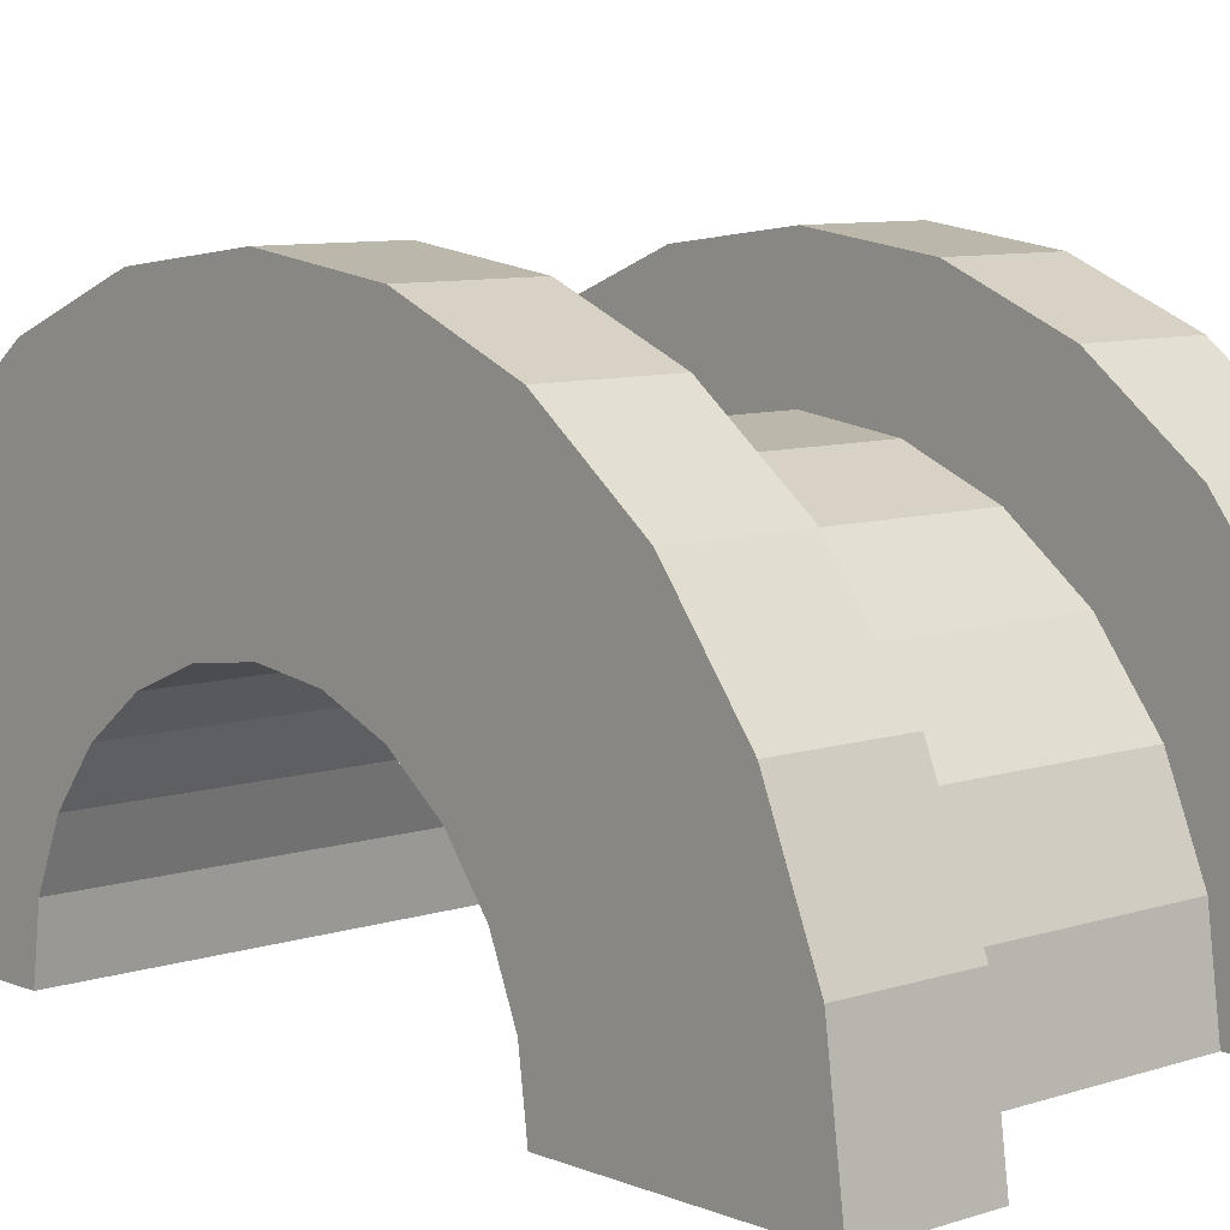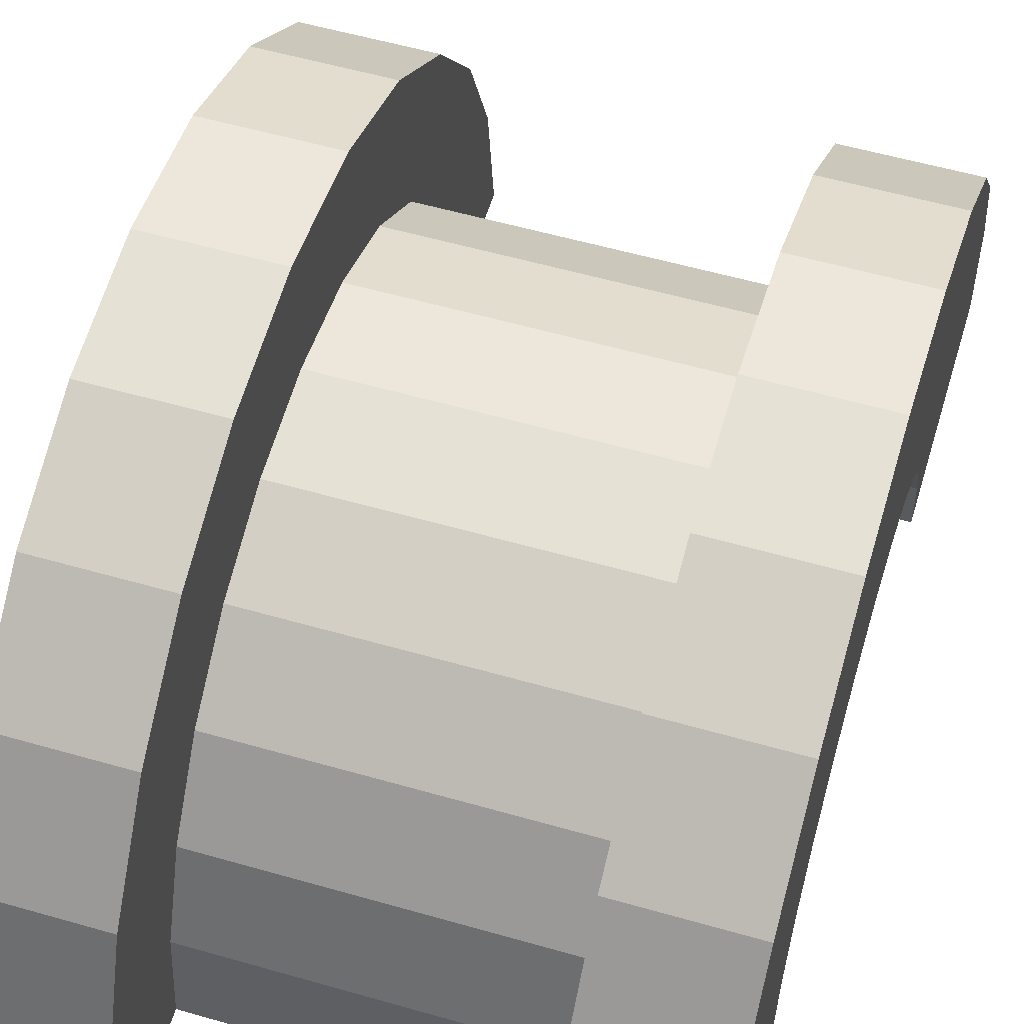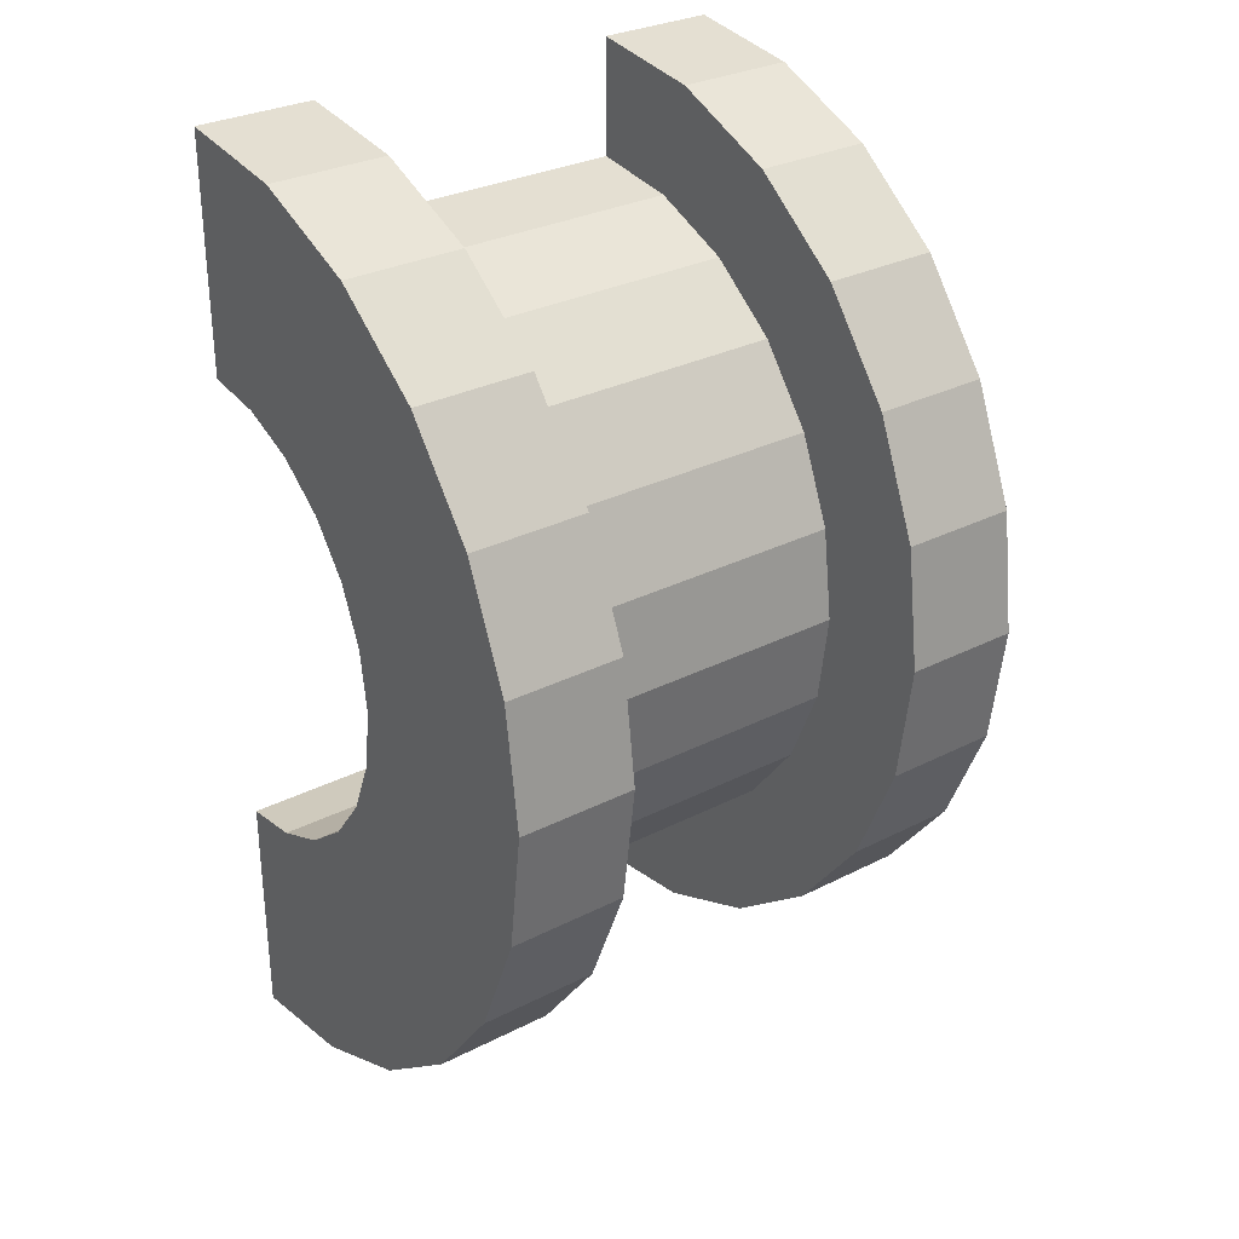
<metadata>
{"format":"obj","ext":"obj","renderer":"f3d","projection":"perspective","resolution":1024,"background":"white","views":[{"elev":8.3,"azim":-42.2,"up":"+Z"},{"elev":56.4,"azim":-163.3,"up":"+Z"},{"elev":30.2,"azim":-36.5,"up":"+Y"}]}
</metadata>
<code>
v 6.657 0.7765 2.898
v 9.343 0 3
v 9.343 0.7765 2.898
v 9.343 0 3
v 6.657 0.7765 2.898
v 6.657 0 3
v 9.343 3 0
v 6.657 3 0
v 9.343 3 0
v 6.657 3 0
v 9.343 3 0
v 6.657 3 0
v 9.343 2.598 1.5
v 6.657 2.121 2.121
v 9.343 2.121 2.121
v 6.657 2.121 2.121
v 9.343 2.598 1.5
v 6.657 2.598 1.5
v 6.657 2.121 2.121
v 9.343 1.5 2.598
v 9.343 2.121 2.121
v 9.343 1.5 2.598
v 6.657 2.121 2.121
v 6.657 1.5 2.598
v 9.343 2.898 0.7765
v 6.657 2.598 1.5
v 9.343 2.598 1.5
v 6.657 2.598 1.5
v 9.343 2.898 0.7765
v 6.657 2.898 0.7765
v 6.657 -2.598 1.5
v 9.343 -2.121 2.121
v 6.657 -2.121 2.121
v 9.343 -2.121 2.121
v 6.657 -2.598 1.5
v 9.343 -2.598 1.5
v 5.657 1.932 0.5176
v 5.657 3.864 1.035
v 5.657 4 0
v 5.657 3.864 1.035
v 5.657 1.932 0.5176
v 5.657 3.464 2
v 5.657 1.932 0.5176
v 5.657 4 0
v 5.657 2 0
v 5.657 1.732 1
v 5.657 3.464 2
v 5.657 1.932 0.5176
v 5.657 3.464 2
v 5.657 1.732 1
v 5.657 2.828 2.828
v 5.657 1.414 1.414
v 5.657 2.828 2.828
v 5.657 1.732 1
v 5.657 2.828 2.828
v 5.657 1.414 1.414
v 5.657 2 3.464
v 5.657 1 1.732
v 5.657 2 3.464
v 5.657 1.414 1.414
v 5.657 2 3.464
v 5.657 1 1.732
v 5.657 1.035 3.864
v 5.657 0.5176 1.932
v 5.657 1.035 3.864
v 5.657 1 1.732
v 5.657 0 2
v 5.657 1.035 3.864
v 5.657 0.5176 1.932
v 5.657 0 2
v 5.657 0 4
v 5.657 1.035 3.864
v 5.657 -0.5176 1.932
v 5.657 0 4
v 5.657 0 2
v 5.657 -1.035 3.864
v 5.657 -0.5176 1.932
v 5.657 -1 1.732
v 5.657 -0.5176 1.932
v 5.657 -1.035 3.864
v 5.657 0 4
v 5.657 -2 3.464
v 5.657 -1 1.732
v 5.657 -1.414 1.414
v 5.657 -2.828 2.828
v 5.657 -1.414 1.414
v 5.657 -1.732 1
v 5.657 -3.464 2
v 5.657 -1.732 1
v 5.657 -1.932 0.5176
v 5.657 -1 1.732
v 5.657 -2 3.464
v 5.657 -1.035 3.864
v 5.657 -3.864 1.035
v 5.657 -1.932 0.5176
v 5.657 -2 0
v 5.657 -1.414 1.414
v 5.657 -2.828 2.828
v 5.657 -2 3.464
v 5.657 -1.732 1
v 5.657 -3.464 2
v 5.657 -2.828 2.828
v 5.657 -1.932 0.5176
v 5.657 -3.864 1.035
v 5.657 -3.464 2
v 5.657 -3.864 1.035
v 5.657 -2 0
v 5.657 -4 0
v 6.657 1.5 2.598
v 9.343 0.7765 2.898
v 9.343 1.5 2.598
v 9.343 0.7765 2.898
v 6.657 1.5 2.598
v 6.657 0.7765 2.898
v 9.343 3 0
v 6.657 2.898 0.7765
v 9.343 2.898 0.7765
v 6.657 2.898 0.7765
v 9.343 3 0
v 6.657 3 0
v 6.657 -3 0
v 9.343 -3 0
v 6.657 -3 0
v 9.343 -3 0
v 6.657 -3 0
v 9.343 -3 0
v 6.657 -2.898 0.7765
v 9.343 -2.598 1.5
v 6.657 -2.598 1.5
v 9.343 -2.598 1.5
v 6.657 -2.898 0.7765
v 9.343 -2.898 0.7765
v 6.657 -1.5 2.598
v 9.343 -2.121 2.121
v 9.343 -1.5 2.598
v 9.343 -2.121 2.121
v 6.657 -1.5 2.598
v 6.657 -2.121 2.121
v 6.657 0 3
v 9.343 -0.7765 2.898
v 9.343 0 3
v 9.343 -0.7765 2.898
v 6.657 0 3
v 6.657 -0.7765 2.898
v 6.657 -2.898 0.7765
v 9.343 -3 0
v 9.343 -2.898 0.7765
v 9.343 -3 0
v 6.657 -2.898 0.7765
v 6.657 -3 0
v 6.657 -0.7765 2.898
v 9.343 -1.5 2.598
v 9.343 -0.7765 2.898
v 9.343 -1.5 2.598
v 6.657 -0.7765 2.898
v 6.657 -1.5 2.598
v 5.657 0 2
v 10.34 0.5176 1.932
v 10.34 0 2
v 10.34 0.5176 1.932
v 5.657 0 2
v 5.657 0.5176 1.932
v 10.34 2 0
v 10.34 2 0
v 5.657 2 0
v 10.34 -2 0
v 10.34 -2 0
v 5.657 -2 0
v 5.657 -1.414 1.414
v 10.34 -1 1.732
v 10.34 -1.414 1.414
v 10.34 -1 1.732
v 5.657 -1.414 1.414
v 5.657 -1 1.732
v 5.657 1.732 1
v 10.34 1.414 1.414
v 5.657 1.414 1.414
v 10.34 1.414 1.414
v 5.657 1.732 1
v 10.34 1.732 1
v 5.657 1.932 0.5176
v 10.34 2 0
v 10.34 1.932 0.5176
v 10.34 2 0
v 5.657 1.932 0.5176
v 5.657 2 0
v 5.657 -0.5176 1.932
v 10.34 0 2
v 10.34 -0.5176 1.932
v 10.34 0 2
v 5.657 -0.5176 1.932
v 5.657 0 2
v 5.657 1 1.732
v 10.34 1.414 1.414
v 10.34 1 1.732
v 10.34 1.414 1.414
v 5.657 1 1.732
v 5.657 1.414 1.414
v 5.657 0.5176 1.932
v 10.34 1 1.732
v 10.34 0.5176 1.932
v 10.34 1 1.732
v 5.657 0.5176 1.932
v 5.657 1 1.732
v 5.657 1.932 0.5176
v 10.34 1.732 1
v 5.657 1.732 1
v 10.34 1.732 1
v 5.657 1.932 0.5176
v 10.34 1.932 0.5176
v 10.34 -1.732 1
v 5.657 -1.414 1.414
v 10.34 -1.414 1.414
v 5.657 -1.414 1.414
v 10.34 -1.732 1
v 5.657 -1.732 1
v 10.34 -2 0
v 5.657 -1.932 0.5176
v 10.34 -1.932 0.5176
v 5.657 -1.932 0.5176
v 10.34 -2 0
v 5.657 -2 0
v 5.657 -1 1.732
v 10.34 -0.5176 1.932
v 10.34 -1 1.732
v 10.34 -0.5176 1.932
v 5.657 -1 1.732
v 5.657 -0.5176 1.932
v 10.34 -1.932 0.5176
v 5.657 -1.732 1
v 10.34 -1.732 1
v 5.657 -1.732 1
v 10.34 -1.932 0.5176
v 5.657 -1.932 0.5176
v 5.657 1.035 3.864
v 6.657 0 4
v 6.657 1.035 3.864
v 6.657 0 4
v 5.657 1.035 3.864
v 5.657 0 4
v 6.657 4 0
v 5.657 4 0
v 6.657 4 0
v 5.657 -3.864 1.035
v 6.657 -4 0
v 6.657 -3.864 1.035
v 6.657 -4 0
v 5.657 -3.864 1.035
v 5.657 -4 0
v 6.657 3.464 2
v 5.657 2.828 2.828
v 6.657 2.828 2.828
v 5.657 2.828 2.828
v 6.657 3.464 2
v 5.657 3.464 2
v 5.657 2.828 2.828
v 6.657 2 3.464
v 6.657 2.828 2.828
v 6.657 2 3.464
v 5.657 2.828 2.828
v 5.657 2 3.464
v 6.657 3.864 1.035
v 5.657 3.464 2
v 6.657 3.464 2
v 5.657 3.464 2
v 6.657 3.864 1.035
v 5.657 3.864 1.035
v 5.657 -3.464 2
v 6.657 -2.828 2.828
v 5.657 -2.828 2.828
v 6.657 -2.828 2.828
v 5.657 -3.464 2
v 6.657 -3.464 2
v 5.657 2 3.464
v 6.657 1.035 3.864
v 6.657 2 3.464
v 6.657 1.035 3.864
v 5.657 2 3.464
v 5.657 1.035 3.864
v 6.657 3.864 1.035
v 6.657 2.898 0.7765
v 6.657 3 0
v 6.657 2.598 1.5
v 6.657 3.464 2
v 6.657 2.828 2.828
v 6.657 3.464 2
v 6.657 2.598 1.5
v 6.657 2.898 0.7765
v 6.657 2.828 2.828
v 6.657 2.121 2.121
v 6.657 2.598 1.5
v 6.657 2 3.464
v 6.657 2.121 2.121
v 6.657 2.828 2.828
v 6.657 2 3.464
v 6.657 1.5 2.598
v 6.657 2.121 2.121
v 6.657 1.035 3.864
v 6.657 1.5 2.598
v 6.657 2 3.464
v 6.657 1.035 3.864
v 6.657 0.7765 2.898
v 6.657 1.5 2.598
v 6.657 0 4
v 6.657 0.7765 2.898
v 6.657 1.035 3.864
v 6.657 0 4
v 6.657 0 3
v 6.657 0.7765 2.898
v 6.657 0 4
v 6.657 -0.7765 2.898
v 6.657 0 3
v 6.657 -1.035 3.864
v 6.657 -0.7765 2.898
v 6.657 0 4
v 6.657 -1.035 3.864
v 6.657 -1.5 2.598
v 6.657 -0.7765 2.898
v 6.657 -2 3.464
v 6.657 -1.5 2.598
v 6.657 -1.035 3.864
v 6.657 -2 3.464
v 6.657 -2.121 2.121
v 6.657 -1.5 2.598
v 6.657 -2.828 2.828
v 6.657 -2.121 2.121
v 6.657 -2 3.464
v 6.657 -2.121 2.121
v 6.657 -2.828 2.828
v 6.657 -2.598 1.5
v 6.657 -3.464 2
v 6.657 -2.598 1.5
v 6.657 -2.828 2.828
v 6.657 -2.598 1.5
v 6.657 -3.464 2
v 6.657 -2.898 0.7765
v 6.657 -3.864 1.035
v 6.657 -2.898 0.7765
v 6.657 -3.464 2
v 6.657 -2.898 0.7765
v 6.657 -3.864 1.035
v 6.657 -3 0
v 6.657 -4 0
v 6.657 -3 0
v 6.657 -3.864 1.035
v 6.657 -3 0
v 6.657 -4 0
v 6.657 -3 0
v 6.657 -3 0
v 6.657 -4 0
v 6.657 -4 0
v 6.657 3 0
v 6.657 4 0
v 6.657 3.864 1.035
v 6.657 2.898 0.7765
v 6.657 3.864 1.035
v 6.657 3.464 2
v 6.657 4 0
v 6.657 3 0
v 6.657 4 0
v 6.657 4 0
v 6.657 3 0
v 6.657 3 0
v 6.657 4 0
v 5.657 3.864 1.035
v 6.657 3.864 1.035
v 5.657 3.864 1.035
v 6.657 4 0
v 5.657 4 0
v 6.657 -4 0
v 5.657 -4 0
v 6.657 -4 0
v 5.657 -3.864 1.035
v 6.657 -3.464 2
v 5.657 -3.464 2
v 6.657 -3.464 2
v 5.657 -3.864 1.035
v 6.657 -3.864 1.035
v 5.657 -2 3.464
v 6.657 -2.828 2.828
v 6.657 -2 3.464
v 6.657 -2.828 2.828
v 5.657 -2 3.464
v 5.657 -2.828 2.828
v 5.657 0 4
v 6.657 -1.035 3.864
v 6.657 0 4
v 6.657 -1.035 3.864
v 5.657 0 4
v 5.657 -1.035 3.864
v 5.657 -1.035 3.864
v 6.657 -2 3.464
v 6.657 -1.035 3.864
v 6.657 -2 3.464
v 5.657 -1.035 3.864
v 5.657 -2 3.464
v 9.343 1.035 3.864
v 10.34 0 4
v 10.34 1.035 3.864
v 10.34 0 4
v 9.343 1.035 3.864
v 9.343 0 4
v 10.34 4 0
v 9.343 4 0
v 10.34 4 0
v 9.343 4 0
v 10.34 4 0
v 9.343 4 0
v 10.34 3.464 2
v 9.343 2.828 2.828
v 10.34 2.828 2.828
v 9.343 2.828 2.828
v 10.34 3.464 2
v 9.343 3.464 2
v 9.343 2.828 2.828
v 10.34 2 3.464
v 10.34 2.828 2.828
v 10.34 2 3.464
v 9.343 2.828 2.828
v 9.343 2 3.464
v 10.34 3.864 1.035
v 9.343 3.464 2
v 10.34 3.464 2
v 9.343 3.464 2
v 10.34 3.864 1.035
v 9.343 3.864 1.035
v 9.343 -3.464 2
v 10.34 -2.828 2.828
v 9.343 -2.828 2.828
v 10.34 -2.828 2.828
v 9.343 -3.464 2
v 10.34 -3.464 2
v 9.343 -4 0
v 9.343 -3 0
v 9.343 -3 0
v 9.343 -3 0
v 9.343 -3.864 1.035
v 9.343 -3.464 2
v 9.343 -4 0
v 9.343 -3 0
v 9.343 -4 0
v 9.343 -3 0
v 9.343 -4 0
v 9.343 -3.864 1.035
v 9.343 3 0
v 9.343 4 0
v 9.343 4 0
v 9.343 4 0
v 9.343 2.898 0.7765
v 9.343 3.864 1.035
v 9.343 3 0
v 9.343 4 0
v 9.343 3 0
v 9.343 4 0
v 9.343 3 0
v 9.343 2.898 0.7765
v 9.343 3.864 1.035
v 9.343 2.898 0.7765
v 9.343 3.464 2
v 9.343 2.598 1.5
v 9.343 3.464 2
v 9.343 2.898 0.7765
v 9.343 3.464 2
v 9.343 2.598 1.5
v 9.343 2.828 2.828
v 9.343 2.121 2.121
v 9.343 2.828 2.828
v 9.343 2.598 1.5
v 9.343 2.121 2.121
v 9.343 2 3.464
v 9.343 2.828 2.828
v 9.343 1.5 2.598
v 9.343 2 3.464
v 9.343 2.121 2.121
v 9.343 1.5 2.598
v 9.343 1.035 3.864
v 9.343 2 3.464
v 9.343 0.7765 2.898
v 9.343 1.035 3.864
v 9.343 1.5 2.598
v 9.343 0 3
v 9.343 1.035 3.864
v 9.343 0.7765 2.898
v 9.343 0 3
v 9.343 0 4
v 9.343 1.035 3.864
v 9.343 -0.7765 2.898
v 9.343 0 4
v 9.343 0 3
v 9.343 -0.7765 2.898
v 9.343 -1.035 3.864
v 9.343 0 4
v 9.343 -1.5 2.598
v 9.343 -1.035 3.864
v 9.343 -0.7765 2.898
v 9.343 -1.5 2.598
v 9.343 -2 3.464
v 9.343 -1.035 3.864
v 9.343 -2.121 2.121
v 9.343 -2 3.464
v 9.343 -1.5 2.598
v 9.343 -2.828 2.828
v 9.343 -2.121 2.121
v 9.343 -2.598 1.5
v 9.343 -2.121 2.121
v 9.343 -2.828 2.828
v 9.343 -2 3.464
v 9.343 -3.464 2
v 9.343 -2.598 1.5
v 9.343 -2.898 0.7765
v 9.343 -3.464 2
v 9.343 -2.898 0.7765
v 9.343 -3 0
v 9.343 -2.598 1.5
v 9.343 -3.464 2
v 9.343 -2.828 2.828
v 9.343 2 3.464
v 10.34 1.035 3.864
v 10.34 2 3.464
v 10.34 1.035 3.864
v 9.343 2 3.464
v 9.343 1.035 3.864
v 10.34 1.414 1.414
v 10.34 2.828 2.828
v 10.34 2 3.464
v 10.34 2.828 2.828
v 10.34 1.932 0.5176
v 10.34 2 0
v 10.34 2.828 2.828
v 10.34 1.732 1
v 10.34 1.932 0.5176
v 10.34 2.828 2.828
v 10.34 1.414 1.414
v 10.34 1.732 1
v 10.34 1 1.732
v 10.34 2 3.464
v 10.34 1.035 3.864
v 10.34 2 3.464
v 10.34 1 1.732
v 10.34 1.414 1.414
v 10.34 1.035 3.864
v 10.34 0.5176 1.932
v 10.34 1 1.732
v 10.34 0 4
v 10.34 0.5176 1.932
v 10.34 1.035 3.864
v 10.34 0 4
v 10.34 0 2
v 10.34 0.5176 1.932
v 10.34 0 4
v 10.34 -0.5176 1.932
v 10.34 0 2
v 10.34 -1.035 3.864
v 10.34 -0.5176 1.932
v 10.34 0 4
v 10.34 -0.5176 1.932
v 10.34 -1.035 3.864
v 10.34 -1 1.732
v 10.34 -2 3.464
v 10.34 -1 1.732
v 10.34 -1.035 3.864
v 10.34 -1 1.732
v 10.34 -2 3.464
v 10.34 -1.414 1.414
v 10.34 -2.828 2.828
v 10.34 -1.414 1.414
v 10.34 -2 3.464
v 10.34 -1.414 1.414
v 10.34 -2.828 2.828
v 10.34 -1.732 1
v 10.34 -3.464 2
v 10.34 -1.732 1
v 10.34 -2.828 2.828
v 10.34 -1.732 1
v 10.34 -3.464 2
v 10.34 -1.932 0.5176
v 10.34 -3.864 1.035
v 10.34 -1.932 0.5176
v 10.34 -3.464 2
v 10.34 -1.932 0.5176
v 10.34 -3.864 1.035
v 10.34 -2 0
v 10.34 -4 0
v 10.34 -2 0
v 10.34 -3.864 1.035
v 10.34 -2 0
v 10.34 -4 0
v 10.34 -2 0
v 10.34 -2 0
v 10.34 -4 0
v 10.34 -4 0
v 10.34 2 0
v 10.34 4 0
v 10.34 3.864 1.035
v 10.34 2 0
v 10.34 3.864 1.035
v 10.34 3.464 2
v 10.34 2 0
v 10.34 3.464 2
v 10.34 2.828 2.828
v 10.34 4 0
v 10.34 2 0
v 10.34 4 0
v 10.34 4 0
v 10.34 2 0
v 10.34 2 0
v 10.34 4 0
v 9.343 3.864 1.035
v 10.34 3.864 1.035
v 9.343 3.864 1.035
v 10.34 4 0
v 9.343 4 0
v 9.343 -4 0
v 10.34 -4 0
v 9.343 -4 0
v 10.34 -4 0
v 9.343 -4 0
v 10.34 -4 0
v 9.343 -3.864 1.035
v 10.34 -3.464 2
v 9.343 -3.464 2
v 10.34 -3.464 2
v 9.343 -3.864 1.035
v 10.34 -3.864 1.035
v 9.343 -2 3.464
v 10.34 -2.828 2.828
v 10.34 -2 3.464
v 10.34 -2.828 2.828
v 9.343 -2 3.464
v 9.343 -2.828 2.828
v 9.343 0 4
v 10.34 -1.035 3.864
v 10.34 0 4
v 10.34 -1.035 3.864
v 9.343 0 4
v 9.343 -1.035 3.864
v 9.343 -3.864 1.035
v 10.34 -4 0
v 10.34 -3.864 1.035
v 10.34 -4 0
v 9.343 -3.864 1.035
v 9.343 -4 0
v 9.343 -1.035 3.864
v 10.34 -2 3.464
v 10.34 -1.035 3.864
v 10.34 -2 3.464
v 9.343 -1.035 3.864
v 9.343 -2 3.464
v 10.34 2 0
v 9.343 3 0
v 10.34 4 0
v 10.34 2 0
v 6.657 3 0
v 9.343 3 0
v 5.657 2 0
v 6.657 3 0
v 10.34 2 0
v 5.657 4 0
v 6.657 3 0
v 5.657 2 0
v 6.657 3 0
v 5.657 4 0
v 6.657 4 0
v 10.34 4 0
v 9.343 3 0
v 9.343 4 0
v 6.657 -4 0
v 5.657 -4 0
v 6.657 -3 0
v 9.343 -3 0
v 10.34 -4 0
v 9.343 -4 0
v 10.34 -4 0
v 9.343 -3 0
v 10.34 -2 0
v 6.657 -3 0
v 10.34 -2 0
v 9.343 -3 0
v 6.657 -3 0
v 5.657 -2 0
v 10.34 -2 0
v 5.657 -2 0
v 6.657 -3 0
v 5.657 -4 0
f 1 2 3
f 4 5 6
f 7 8 9
f 10 11 12
f 13 14 15
f 16 17 18
f 19 20 21
f 22 23 24
f 25 26 27
f 28 29 30
f 31 32 33
f 34 35 36
f 37 38 39
f 40 41 42
f 43 44 45
f 46 47 48
f 49 50 51
f 52 53 54
f 55 56 57
f 58 59 60
f 61 62 63
f 64 65 66
f 67 68 69
f 70 71 72
f 73 74 75
f 76 77 78
f 79 80 81
f 82 83 84
f 85 86 87
f 88 89 90
f 91 92 93
f 94 95 96
f 97 98 99
f 100 101 102
f 103 104 105
f 106 107 108
f 109 110 111
f 112 113 114
f 115 116 117
f 118 119 120
f 121 122 123
f 124 125 126
f 127 128 129
f 130 131 132
f 133 134 135
f 136 137 138
f 139 140 141
f 142 143 144
f 145 146 147
f 148 149 150
f 151 152 153
f 154 155 156
f 157 158 159
f 160 161 162
f 163 164 165
f 166 167 168
f 169 170 171
f 172 173 174
f 175 176 177
f 178 179 180
f 181 182 183
f 184 185 186
f 187 188 189
f 190 191 192
f 193 194 195
f 196 197 198
f 199 200 201
f 202 203 204
f 205 206 207
f 208 209 210
f 211 212 213
f 214 215 216
f 217 218 219
f 220 221 222
f 223 224 225
f 226 227 228
f 229 230 231
f 232 233 234
f 235 236 237
f 238 239 240
f 241 242 243
f 244 245 246
f 247 248 249
f 250 251 252
f 253 254 255
f 256 257 258
f 259 260 261
f 262 263 264
f 265 266 267
f 268 269 270
f 271 272 273
f 274 275 276
f 277 278 279
f 280 281 282
f 283 284 285
f 286 287 288
f 289 290 291
f 292 293 294
f 295 296 297
f 298 299 300
f 301 302 303
f 304 305 306
f 307 308 309
f 310 311 312
f 313 314 315
f 316 317 318
f 319 320 321
f 322 323 324
f 325 326 327
f 328 329 330
f 331 332 333
f 334 335 336
f 337 338 339
f 340 341 342
f 343 344 345
f 346 347 348
f 349 350 351
f 352 353 354
f 355 356 357
f 358 359 360
f 361 362 363
f 364 365 366
f 367 368 369
f 370 371 372
f 373 374 375
f 376 377 378
f 379 380 381
f 382 383 384
f 385 386 387
f 388 389 390
f 391 392 393
f 394 395 396
f 397 398 399
f 400 401 402
f 403 404 405
f 406 407 408
f 409 410 411
f 412 413 414
f 415 416 417
f 418 419 420
f 421 422 423
f 424 425 426
f 427 428 429
f 430 431 432
f 433 434 435
f 436 437 438
f 439 440 441
f 442 443 444
f 445 446 447
f 448 449 450
f 451 452 453
f 454 455 456
f 457 458 459
f 460 461 462
f 463 464 465
f 466 467 468
f 469 470 471
f 472 473 474
f 475 476 477
f 478 479 480
f 481 482 483
f 484 485 486
f 487 488 489
f 490 491 492
f 493 494 495
f 496 497 498
f 499 500 501
f 502 503 504
f 505 506 507
f 508 509 510
f 511 512 513
f 514 515 516
f 517 518 519
f 520 521 522
f 523 524 525
f 526 527 528
f 529 530 531
f 532 533 534
f 535 536 537
f 538 539 540
f 541 542 543
f 544 545 546
f 547 548 549
f 550 551 552
f 553 554 555
f 556 557 558
f 559 560 561
f 562 563 564
f 565 566 567
f 568 569 570
f 571 572 573
f 574 575 576
f 577 578 579
f 580 581 582
f 583 584 585
f 586 587 588
f 589 590 591
f 592 593 594
f 595 596 597
f 598 599 600
f 601 602 603
f 604 605 606
f 607 608 609
f 610 611 612
f 613 614 615
f 616 617 618
f 619 620 621
f 622 623 624
f 625 626 627
f 628 629 630
f 631 632 633
f 634 635 636
f 637 638 639
f 640 641 642
f 643 644 645
f 646 647 648
f 649 650 651
f 652 653 654
f 655 656 657
f 658 659 660
f 661 662 663
f 664 665 666
f 667 668 669
f 670 671 672
f 673 674 675
f 676 677 678
f 679 680 681
f 682 683 684

</code>
